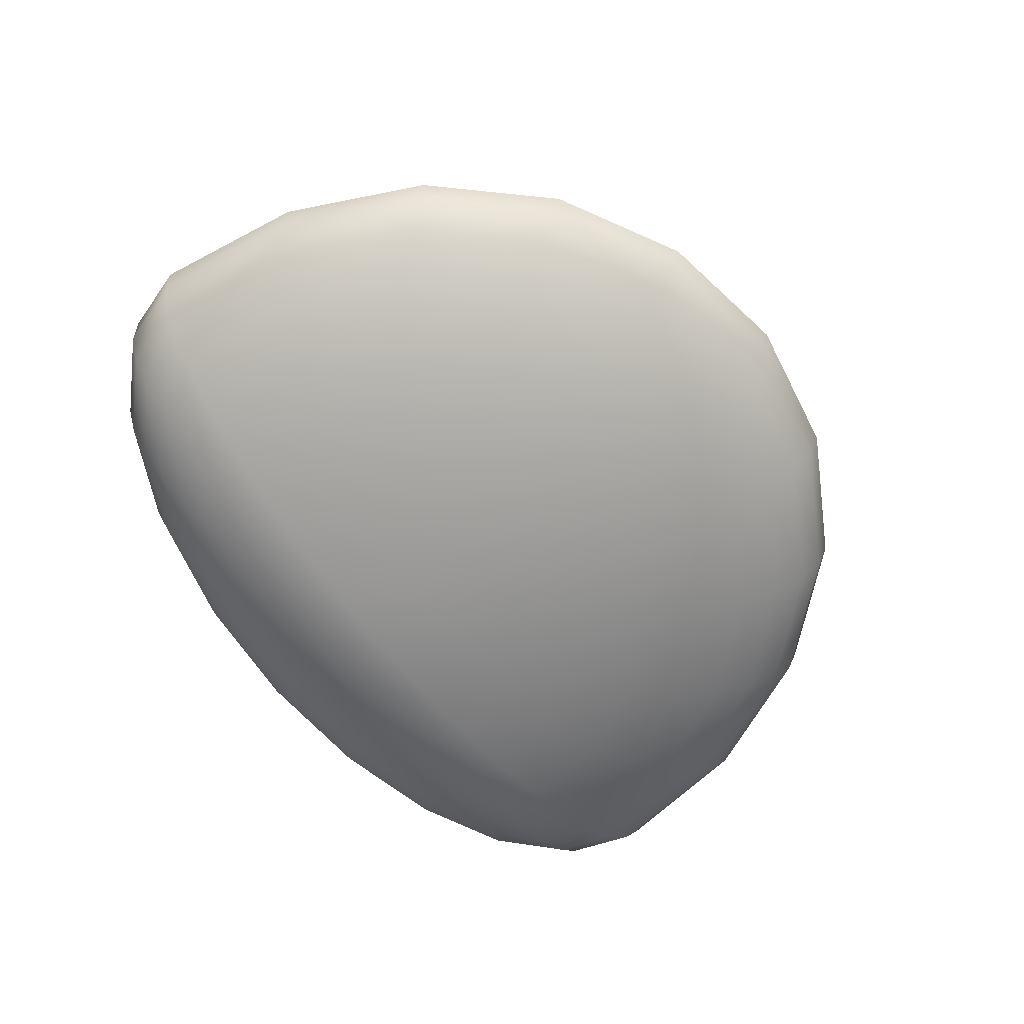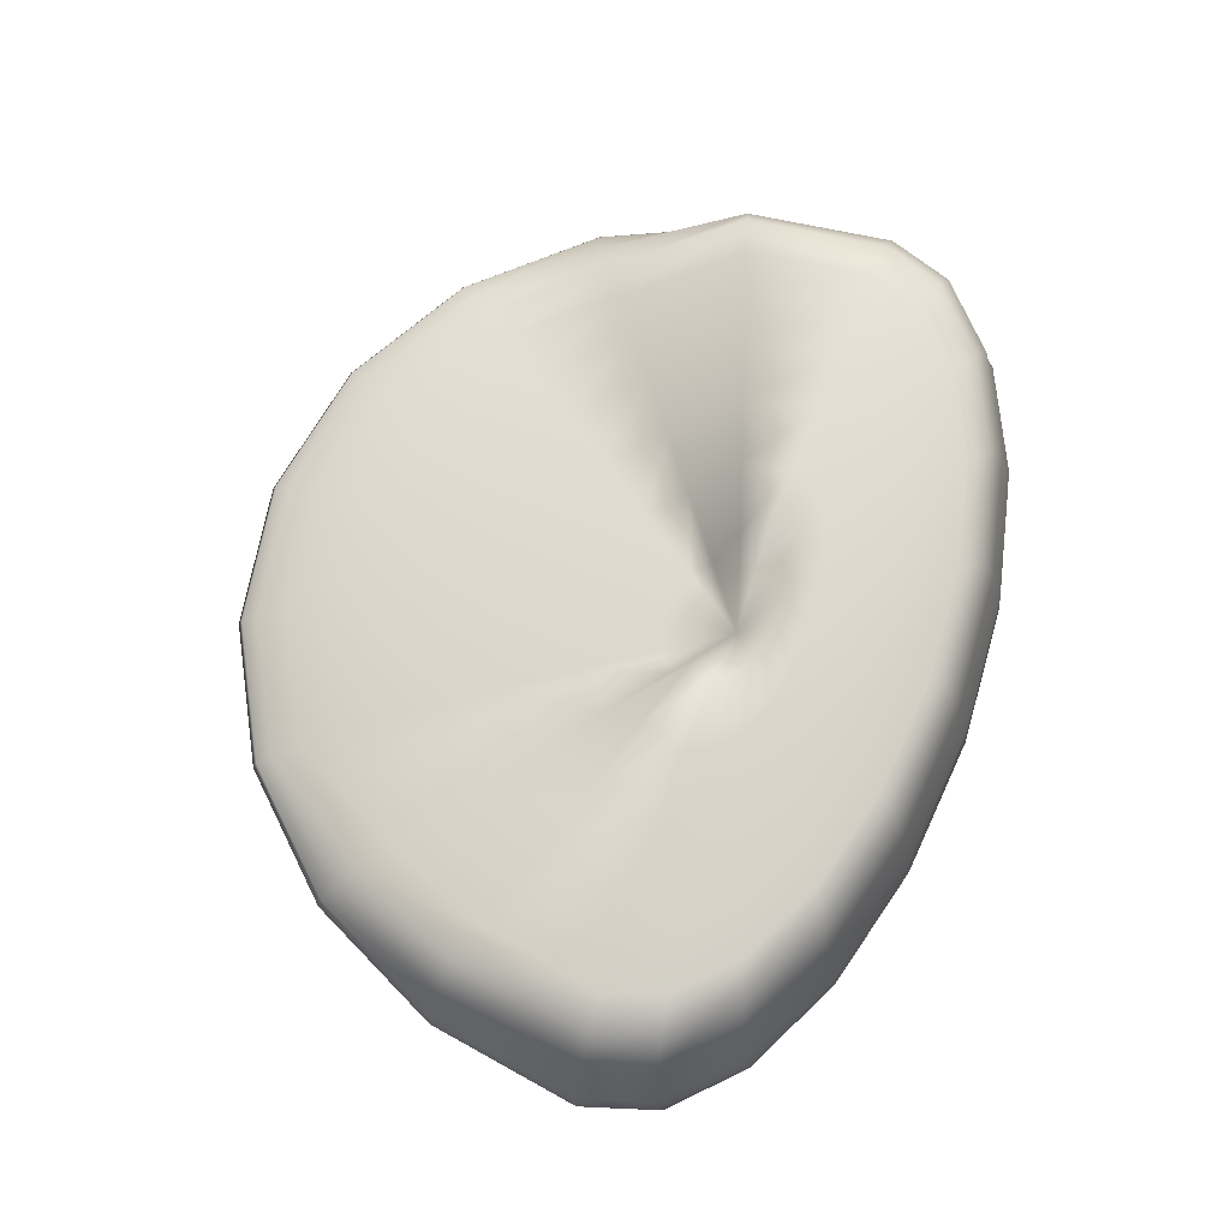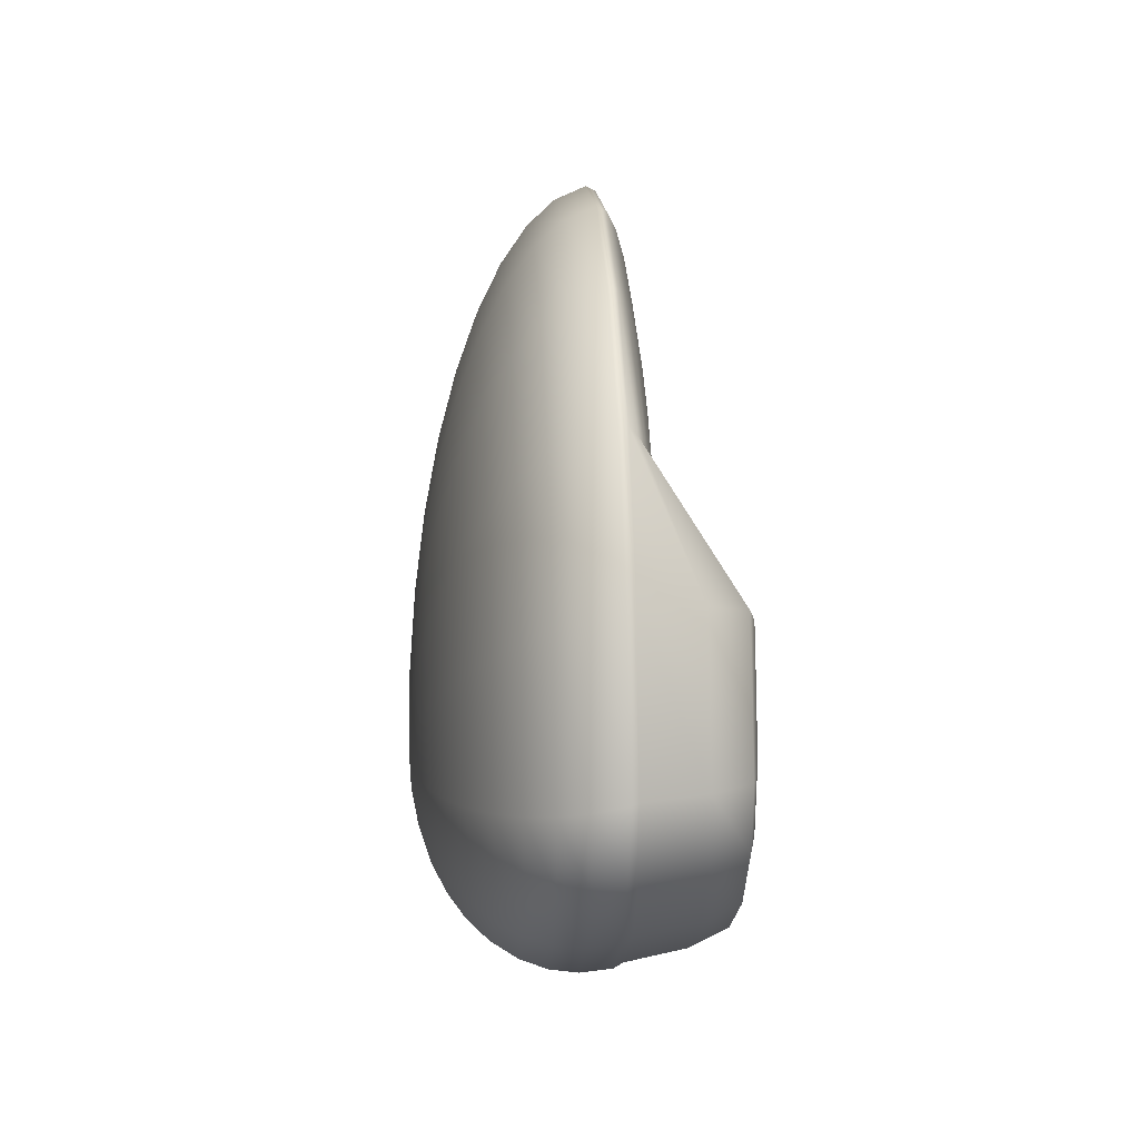
<metadata>
{"format":"obj","ext":"obj","renderer":"f3d","projection":"perspective","resolution":1024,"background":"white","views":[{"elev":-63.9,"azim":-53.2,"up":"+Y"},{"elev":71.6,"azim":110.6,"up":"+Y"},{"elev":6.2,"azim":86.7,"up":"+Z"}]}
</metadata>
<code>
g default
v 0.2492 4.665 -0.05359
v 0.2112 4.665 -0.08975
v 0.152 4.665 -0.1184
v 0.07752 4.665 -0.1369
v -0.005092 4.665 -0.1432
v -0.0877 4.665 -0.1369
v -0.1622 4.665 -0.1184
v -0.2214 4.665 -0.08975
v -0.2593 4.665 -0.05359
v -0.2724 4.664 -0.01351
v -0.2593 4.663 0.07286
v -0.2214 4.662 0.1536
v -0.1622 4.662 0.2176
v -0.0877 4.661 0.2588
v -0.005092 4.661 0.2729
v 0.07752 4.661 0.2588
v 0.152 4.662 0.2176
v 0.2112 4.662 0.1536
v 0.2492 4.663 0.07286
v 0.2622 4.664 -0.01662
v 0.4971 4.688 -0.08747
v 0.4221 4.689 -0.1589
v 0.3053 4.69 -0.2156
v 0.1581 4.69 -0.252
v -0.005092 4.69 -0.2645
v -0.1683 4.69 -0.252
v -0.3155 4.69 -0.2156
v -0.4323 4.689 -0.1589
v -0.5073 4.688 -0.08747
v -0.5332 4.688 -0.008303
v -0.5073 4.686 0.1653
v -0.4323 4.684 0.3248
v -0.3155 4.683 0.4513
v -0.1683 4.682 0.5326
v -0.005092 4.682 0.5606
v 0.1581 4.682 0.5326
v 0.3053 4.683 0.4513
v 0.4221 4.684 0.3248
v 0.4971 4.686 0.1653
v 0.523 4.688 -0.008303
v 0.7327 4.727 -0.1161
v 0.6226 4.728 -0.221
v 0.4509 4.729 -0.3043
v 0.2346 4.73 -0.3577
v -0.005092 4.73 -0.3762
v -0.2448 4.73 -0.3577
v -0.4611 4.729 -0.3043
v -0.6327 4.728 -0.221
v -0.7429 4.727 -0.1161
v -0.7809 4.726 0.000239
v -0.7429 4.723 0.2568
v -0.6327 4.721 0.4911
v -0.4611 4.719 0.677
v -0.2448 4.718 0.7963
v -0.005092 4.717 0.8375
v 0.2346 4.718 0.7963
v 0.4509 4.719 0.677
v 0.6226 4.721 0.4911
v 0.7327 4.723 0.2568
v 0.7707 4.726 0.000239
v 0.9502 4.78 -0.1387
v 0.8075 4.781 -0.2745
v 0.5853 4.782 -0.3824
v 0.3053 4.783 -0.4516
v -0.005092 4.783 -0.4754
v -0.3155 4.783 -0.4516
v -0.5955 4.782 -0.3824
v -0.8177 4.781 -0.2745
v -0.9604 4.78 -0.1387
v -1.01 4.778 0.01189
v -0.9604 4.775 0.345
v -0.8177 4.772 0.6483
v -0.5955 4.769 0.889
v -0.3155 4.768 1.044
v -0.005092 4.767 1.097
v 0.3053 4.768 1.044
v 0.5853 4.769 0.889
v 0.8075 4.772 0.6483
v 0.9502 4.775 0.345
v 0.9994 4.778 0.01189
v 1.144 4.845 -0.1548
v 0.9725 4.847 -0.3182
v 0.7052 4.848 -0.4479
v 0.3683 4.849 -0.5312
v -0.005092 4.85 -0.5599
v -0.3785 4.849 -0.5312
v -0.7153 4.848 -0.4479
v -0.9827 4.847 -0.3182
v -1.154 4.845 -0.1548
v -1.213 4.844 0.02637
v -1.154 4.839 0.4277
v -0.9827 4.836 0.7926
v -0.7153 4.833 1.082
v -0.3785 4.831 1.268
v -0.005092 4.83 1.332
v 0.3683 4.831 1.268
v 0.7052 4.833 1.082
v 0.9725 4.836 0.7926
v 1.144 4.839 0.4277
v 1.203 4.844 0.02637
v 1.31 4.922 -0.1639
v 1.113 4.924 -0.3509
v 0.8075 4.925 -0.4993
v 0.4221 4.926 -0.5946
v -0.005092 4.927 -0.6274
v -0.4323 4.926 -0.5946
v -0.8177 4.925 -0.4993
v -1.124 4.924 -0.3509
v -1.32 4.922 -0.1639
v -1.388 4.92 0.04334
v -1.32 4.915 0.503
v -1.124 4.911 0.9204
v -0.8177 4.907 1.252
v -0.4323 4.905 1.464
v -0.005092 4.904 1.538
v 0.4221 4.905 1.464
v 0.8075 4.907 1.252
v 1.113 4.911 0.9204
v 1.31 4.915 0.503
v 1.377 4.92 0.04334
v 1.443 5.008 -0.1659
v 1.227 5.01 -0.3718
v 0.8899 5.012 -0.5353
v 0.4654 5.013 -0.6402
v -0.005092 5.013 -0.6764
v -0.4756 5.013 -0.6402
v -0.9001 5.012 -0.5353
v -1.237 5.01 -0.3718
v -1.453 5.008 -0.1659
v -1.528 5.005 0.06236
v -1.453 5 0.5689
v -1.237 4.995 1.029
v -0.9001 4.992 1.394
v -0.4756 4.989 1.628
v -0.005092 4.988 1.709
v 0.4654 4.989 1.628
v 0.8899 4.992 1.394
v 1.227 4.995 1.029
v 1.443 5 0.5689
v 1.518 5.005 0.06236
v 1.541 5.101 -0.1607
v 1.31 5.103 -0.3805
v 0.9502 5.105 -0.5549
v 0.4971 5.106 -0.6669
v -0.005092 5.106 -0.7055
v -0.5073 5.106 -0.6669
v -0.9604 5.105 -0.5549
v -1.32 5.103 -0.3805
v -1.551 5.101 -0.1607
v -1.63 5.098 0.08297
v -1.551 5.093 0.6239
v -1.32 5.087 1.115
v -0.9604 5.083 1.504
v -0.5073 5.081 1.754
v -0.005092 5.08 1.84
v 0.4971 5.081 1.754
v 0.9502 5.083 1.504
v 1.31 5.087 1.115
v 1.541 5.093 0.6239
v 1.62 5.098 0.08297
v 1.6 5.198 -0.1484
v 1.36 5.201 -0.3767
v 0.987 5.202 -0.5578
v 0.5165 5.204 -0.6741
v -0.005092 5.204 -0.7142
v -0.5267 5.204 -0.6741
v -0.9972 5.202 -0.5578
v -1.371 5.201 -0.3767
v -1.61 5.198 -0.1484
v -1.693 5.196 0.1047
v -1.61 5.19 0.6665
v -1.371 5.185 1.176
v -0.9972 5.18 1.581
v -0.5267 5.178 1.84
v -0.005092 5.177 1.93
v 0.5165 5.178 1.84
v 0.987 5.18 1.581
v 1.36 5.185 1.176
v 1.6 5.19 0.6665
v 1.683 5.196 0.1047
v 1.62 5.308 -0.1272
v 1.377 5.31 -0.3584
v 0.9994 5.312 -0.5418
v 0.523 5.313 -0.6595
v -0.005092 5.314 -0.7001
v -0.5332 5.313 -0.6595
v -1.01 5.312 -0.5418
v -1.388 5.31 -0.3584
v -1.63 5.308 -0.1272
v -1.714 5.305 0.129
v -1.63 5.299 0.6979
v -1.388 5.294 1.214
v -1.01 5.29 1.623
v -0.5332 5.287 1.886
v -0.005092 5.286 1.977
v 0.523 5.287 1.886
v 0.9994 5.29 1.623
v 1.377 5.294 1.214
v 1.62 5.299 0.6979
v 1.704 5.305 0.129
v 1.6 5.34 -0.1168
v 1.36 5.342 -0.3451
v 0.987 5.344 -0.5263
v 0.5165 5.346 -0.6426
v -0.005092 5.346 -0.6827
v -0.5267 5.346 -0.6426
v -0.9972 5.344 -0.5263
v -1.371 5.342 -0.3451
v -1.61 5.34 -0.1168
v -1.693 5.338 0.1362
v -1.61 5.332 0.6981
v -1.371 5.327 1.208
v -0.9972 5.322 1.612
v -0.5267 5.32 1.872
v -0.005092 5.319 1.961
v 0.5165 5.32 1.872
v 0.987 5.322 1.612
v 1.36 5.327 1.208
v 1.6 5.332 0.6981
v 1.683 5.338 0.1362
v 1.541 5.554 -0.09731
v 1.31 5.556 -0.3171
v 0.9502 5.558 -0.4916
v 0.4971 5.559 -0.6036
v -0.005092 5.559 -0.6421
v -0.5073 5.559 -0.6036
v -0.9604 5.558 -0.4916
v -1.32 5.556 -0.3171
v -1.551 5.554 -0.09731
v -1.63 5.551 0.1464
v -1.551 5.546 0.6873
v -1.32 5.359 1.175
v -0.9604 5.355 1.564
v -0.5073 5.352 1.814
v -0.005092 5.351 1.901
v 0.4971 5.352 1.814
v 0.9502 5.355 1.564
v 1.31 5.359 1.175
v 1.541 5.546 0.6873
v 1.62 5.551 0.1464
v 1.443 5.692 -0.07338
v 1.227 5.694 -0.2793
v 0.8899 5.695 -0.4427
v 0.4654 5.696 -0.5477
v -0.005092 5.697 -0.5838
v -0.4756 5.696 -0.5477
v -0.9001 5.695 -0.4427
v -1.237 5.694 -0.2793
v -1.453 5.692 -0.07338
v -1.528 5.689 0.1549
v -1.453 5.684 0.6614
v -1.237 5.39 1.116
v -0.9001 5.386 1.481
v -0.4756 5.383 1.715
v -0.005092 5.383 1.796
v 0.4654 5.383 1.715
v 0.8899 5.386 1.481
v 1.227 5.39 1.116
v 1.443 5.684 0.6614
v 1.518 5.689 0.1549
v 1.31 5.719 -0.04618
v 1.113 5.721 -0.2332
v 0.8075 5.723 -0.3816
v 0.4221 5.724 -0.4768
v -0.005092 5.724 -0.5097
v -0.4323 5.724 -0.4768
v -0.8177 5.723 -0.3816
v -1.124 5.721 -0.2332
v -1.32 5.719 -0.04618
v -1.388 5.717 0.1611
v -1.32 5.712 0.6207
v -1.124 5.418 1.033
v -0.8177 5.415 1.365
v -0.4323 5.413 1.577
v -0.005092 5.412 1.651
v 0.4221 5.413 1.577
v 0.8075 5.415 1.365
v 1.113 5.418 1.033
v 1.31 5.712 0.6207
v 1.377 5.717 0.1611
v 1.144 5.744 -0.01455
v 0.9725 5.745 -0.178
v 0.7052 5.747 -0.3077
v 0.3683 5.748 -0.3909
v -0.005092 5.748 -0.4196
v -0.3785 5.748 -0.3909
v -0.7153 5.747 -0.3077
v -0.9827 5.745 -0.178
v -1.154 5.744 -0.01455
v -1.213 5.742 0.1666
v -1.154 5.738 0.568
v -0.9827 5.444 0.9279
v -0.7153 5.441 1.217
v -0.3785 5.439 1.403
v -0.005092 5.439 1.467
v 0.3683 5.439 1.403
v 0.7052 5.441 1.217
v 0.9725 5.444 0.9279
v 1.144 5.738 0.568
v 1.203 5.742 0.1666
v 0.9502 5.765 0.02073
v 0.8075 5.766 -0.1151
v 0.5853 5.767 -0.2229
v 0.3053 5.768 -0.2921
v -0.005092 5.768 -0.316
v -0.3155 5.768 -0.2921
v -0.5955 5.767 -0.2229
v -0.8177 5.766 -0.1151
v -0.9604 5.765 0.02073
v -1.01 5.763 0.1713
v -0.9604 5.76 0.5044
v -0.8177 5.467 0.8028
v -0.5955 5.464 1.044
v -0.3155 5.463 1.198
v -0.005092 5.462 1.251
v 0.3053 5.463 1.198
v 0.5853 5.464 1.044
v 0.8075 5.467 0.8028
v 0.9502 5.76 0.5044
v 0.9994 5.763 0.1713
v 0.7327 5.781 0.05881
v 0.6226 5.782 -0.04612
v 0.4509 5.783 -0.1294
v 0.2346 5.784 -0.1829
v -0.005092 5.784 -0.2013
v -0.2448 5.784 -0.1829
v -0.4611 5.783 -0.1294
v -0.6327 5.782 -0.04612
v -0.7429 5.781 0.05881
v -0.7809 5.78 0.1751
v -0.7429 5.778 0.4317
v -0.6327 5.485 0.661
v -0.4611 5.484 0.8469
v -0.2448 5.482 0.9663
v -0.005092 5.482 1.007
v 0.2346 5.482 0.9663
v 0.4509 5.484 0.8469
v 0.6226 5.485 0.661
v 0.7327 5.778 0.4317
v 0.7707 5.78 0.1751
v 0.4971 5.794 0.09873
v 0.4221 5.794 0.02731
v 0.3053 5.795 -0.02937
v 0.1581 5.795 -0.06576
v -0.005092 5.795 -0.0783
v -0.1683 5.795 -0.06576
v -0.3155 5.795 -0.02937
v -0.4323 5.794 0.02731
v -0.5073 5.794 0.09873
v -0.5332 5.793 0.1779
v -0.5073 5.791 0.3515
v -0.4323 5.5 0.5061
v -0.3155 5.498 0.6326
v -0.1683 5.497 0.7139
v -0.005092 5.497 0.7419
v 0.1581 5.497 0.7139
v 0.3053 5.498 0.6326
v 0.4221 5.5 0.5061
v 0.4971 5.791 0.3515
v 0.523 5.793 0.1779
v 0.2492 5.801 0.1395
v 0.2112 5.801 0.1034
v 0.152 5.801 0.07466
v 0.07752 5.802 0.05625
v -0.005092 5.802 0.04989
v -0.0877 5.802 0.05625
v -0.1622 5.801 0.07466
v -0.2214 5.801 0.1034
v -0.2593 5.801 0.1395
v -0.2724 5.8 0.1796
v -0.2593 5.799 0.266
v -0.2214 5.509 0.3418
v -0.1622 5.508 0.4058
v -0.0877 5.508 0.447
v -0.005092 5.508 0.4611
v 0.07752 5.508 0.447
v 0.152 5.508 0.4058
v 0.2112 5.509 0.3418
v 0.2492 5.799 0.266
v 0.2622 5.8 0.1765
v -0.005092 4.656 -0.01526
v -0.005092 5.513 0.1752
g pSphere9 polySurface16
f 1 2 22 21
f 2 3 23 22
f 3 4 24 23
f 4 5 25 24
f 5 6 26 25
f 6 7 27 26
f 7 8 28 27
f 8 9 29 28
f 9 10 30 29
f 10 11 31 30
f 11 12 32 31
f 12 13 33 32
f 13 14 34 33
f 14 15 35 34
f 15 16 36 35
f 16 17 37 36
f 17 18 38 37
f 18 19 39 38
f 19 20 40 39
f 20 1 21 40
f 21 22 42 41
f 22 23 43 42
f 23 24 44 43
f 24 25 45 44
f 25 26 46 45
f 26 27 47 46
f 27 28 48 47
f 28 29 49 48
f 29 30 50 49
f 30 31 51 50
f 31 32 52 51
f 32 33 53 52
f 33 34 54 53
f 34 35 55 54
f 35 36 56 55
f 36 37 57 56
f 37 38 58 57
f 38 39 59 58
f 39 40 60 59
f 40 21 41 60
f 41 42 62 61
f 42 43 63 62
f 43 44 64 63
f 44 45 65 64
f 45 46 66 65
f 46 47 67 66
f 47 48 68 67
f 48 49 69 68
f 49 50 70 69
f 50 51 71 70
f 51 52 72 71
f 52 53 73 72
f 53 54 74 73
f 54 55 75 74
f 55 56 76 75
f 56 57 77 76
f 57 58 78 77
f 58 59 79 78
f 59 60 80 79
f 60 41 61 80
f 61 62 82 81
f 62 63 83 82
f 63 64 84 83
f 64 65 85 84
f 65 66 86 85
f 66 67 87 86
f 67 68 88 87
f 68 69 89 88
f 69 70 90 89
f 70 71 91 90
f 71 72 92 91
f 72 73 93 92
f 73 74 94 93
f 74 75 95 94
f 75 76 96 95
f 76 77 97 96
f 77 78 98 97
f 78 79 99 98
f 79 80 100 99
f 80 61 81 100
f 81 82 102 101
f 82 83 103 102
f 83 84 104 103
f 84 85 105 104
f 85 86 106 105
f 86 87 107 106
f 87 88 108 107
f 88 89 109 108
f 89 90 110 109
f 90 91 111 110
f 91 92 112 111
f 92 93 113 112
f 93 94 114 113
f 94 95 115 114
f 95 96 116 115
f 96 97 117 116
f 97 98 118 117
f 98 99 119 118
f 99 100 120 119
f 100 81 101 120
f 101 102 122 121
f 102 103 123 122
f 103 104 124 123
f 104 105 125 124
f 105 106 126 125
f 106 107 127 126
f 107 108 128 127
f 108 109 129 128
f 109 110 130 129
f 110 111 131 130
f 111 112 132 131
f 112 113 133 132
f 113 114 134 133
f 114 115 135 134
f 115 116 136 135
f 116 117 137 136
f 117 118 138 137
f 118 119 139 138
f 119 120 140 139
f 120 101 121 140
f 121 122 142 141
f 122 123 143 142
f 123 124 144 143
f 124 125 145 144
f 125 126 146 145
f 126 127 147 146
f 127 128 148 147
f 128 129 149 148
f 129 130 150 149
f 130 131 151 150
f 131 132 152 151
f 132 133 153 152
f 133 134 154 153
f 134 135 155 154
f 135 136 156 155
f 136 137 157 156
f 137 138 158 157
f 138 139 159 158
f 139 140 160 159
f 140 121 141 160
f 141 142 162 161
f 142 143 163 162
f 143 144 164 163
f 144 145 165 164
f 145 146 166 165
f 146 147 167 166
f 147 148 168 167
f 148 149 169 168
f 149 150 170 169
f 150 151 171 170
f 151 152 172 171
f 152 153 173 172
f 153 154 174 173
f 154 155 175 174
f 155 156 176 175
f 156 157 177 176
f 157 158 178 177
f 158 159 179 178
f 159 160 180 179
f 160 141 161 180
f 161 162 182 181
f 162 163 183 182
f 163 164 184 183
f 164 165 185 184
f 165 166 186 185
f 166 167 187 186
f 167 168 188 187
f 168 169 189 188
f 169 170 190 189
f 170 171 191 190
f 171 172 192 191
f 172 173 193 192
f 173 174 194 193
f 174 175 195 194
f 175 176 196 195
f 176 177 197 196
f 177 178 198 197
f 178 179 199 198
f 179 180 200 199
f 180 161 181 200
f 181 182 202 201
f 182 183 203 202
f 183 184 204 203
f 184 185 205 204
f 185 186 206 205
f 186 187 207 206
f 187 188 208 207
f 188 189 209 208
f 189 190 210 209
f 190 191 211 210
f 191 192 212 211
f 192 193 213 212
f 193 194 214 213
f 194 195 215 214
f 195 196 216 215
f 196 197 217 216
f 197 198 218 217
f 198 199 219 218
f 199 200 220 219
f 200 181 201 220
f 201 202 222 221
f 202 203 223 222
f 203 204 224 223
f 204 205 225 224
f 205 206 226 225
f 206 207 227 226
f 207 208 228 227
f 208 209 229 228
f 209 210 230 229
f 210 211 231 230
f 211 212 232 231
f 212 213 233 232
f 213 214 234 233
f 214 215 235 234
f 215 216 236 235
f 216 217 237 236
f 217 218 238 237
f 218 219 239 238
f 219 220 240 239
f 220 201 221 240
f 221 222 242 241
f 222 223 243 242
f 223 224 244 243
f 224 225 245 244
f 225 226 246 245
f 226 227 247 246
f 227 228 248 247
f 228 229 249 248
f 229 230 250 249
f 230 231 251 250
f 231 232 252 251
f 232 233 253 252
f 233 234 254 253
f 234 235 255 254
f 235 236 256 255
f 236 237 257 256
f 237 238 258 257
f 238 239 259 258
f 239 240 260 259
f 240 221 241 260
f 241 242 262 261
f 242 243 263 262
f 243 244 264 263
f 244 245 265 264
f 245 246 266 265
f 246 247 267 266
f 247 248 268 267
f 248 249 269 268
f 249 250 270 269
f 250 251 271 270
f 251 252 272 271
f 252 253 273 272
f 253 254 274 273
f 254 255 275 274
f 255 256 276 275
f 256 257 277 276
f 257 258 278 277
f 258 259 279 278
f 259 260 280 279
f 260 241 261 280
f 261 262 282 281
f 262 263 283 282
f 263 264 284 283
f 264 265 285 284
f 265 266 286 285
f 266 267 287 286
f 267 268 288 287
f 268 269 289 288
f 269 270 290 289
f 270 271 291 290
f 271 272 292 291
f 272 273 293 292
f 273 274 294 293
f 274 275 295 294
f 275 276 296 295
f 276 277 297 296
f 277 278 298 297
f 278 279 299 298
f 279 280 300 299
f 280 261 281 300
f 281 282 302 301
f 282 283 303 302
f 283 284 304 303
f 284 285 305 304
f 285 286 306 305
f 286 287 307 306
f 287 288 308 307
f 288 289 309 308
f 289 290 310 309
f 290 291 311 310
f 291 292 312 311
f 292 293 313 312
f 293 294 314 313
f 294 295 315 314
f 295 296 316 315
f 296 297 317 316
f 297 298 318 317
f 298 299 319 318
f 299 300 320 319
f 300 281 301 320
f 301 302 322 321
f 302 303 323 322
f 303 304 324 323
f 304 305 325 324
f 305 306 326 325
f 306 307 327 326
f 307 308 328 327
f 308 309 329 328
f 309 310 330 329
f 310 311 331 330
f 311 312 332 331
f 312 313 333 332
f 313 314 334 333
f 314 315 335 334
f 315 316 336 335
f 316 317 337 336
f 317 318 338 337
f 318 319 339 338
f 319 320 340 339
f 320 301 321 340
f 321 322 342 341
f 322 323 343 342
f 323 324 344 343
f 324 325 345 344
f 325 326 346 345
f 326 327 347 346
f 327 328 348 347
f 328 329 349 348
f 329 330 350 349
f 330 331 351 350
f 331 332 352 351
f 332 333 353 352
f 333 334 354 353
f 334 335 355 354
f 335 336 356 355
f 336 337 357 356
f 337 338 358 357
f 338 339 359 358
f 339 340 360 359
f 340 321 341 360
f 341 342 362 361
f 342 343 363 362
f 343 344 364 363
f 344 345 365 364
f 345 346 366 365
f 346 347 367 366
f 347 348 368 367
f 348 349 369 368
f 349 350 370 369
f 350 351 371 370
f 351 352 372 371
f 352 353 373 372
f 353 354 374 373
f 354 355 375 374
f 355 356 376 375
f 356 357 377 376
f 357 358 378 377
f 358 359 379 378
f 359 360 380 379
f 360 341 361 380
f 2 1 381
f 3 2 381
f 4 3 381
f 5 4 381
f 6 5 381
f 7 6 381
f 8 7 381
f 9 8 381
f 10 9 381
f 11 10 381
f 12 11 381
f 13 12 381
f 14 13 381
f 15 14 381
f 16 15 381
f 17 16 381
f 18 17 381
f 19 18 381
f 20 19 381
f 1 20 381
f 361 362 382
f 362 363 382
f 363 364 382
f 364 365 382
f 365 366 382
f 366 367 382
f 367 368 382
f 368 369 382
f 369 370 382
f 370 371 382
f 371 372 382
f 372 373 382
f 373 374 382
f 374 375 382
f 375 376 382
f 376 377 382
f 377 378 382
f 378 379 382
f 379 380 382
f 380 361 382

</code>
